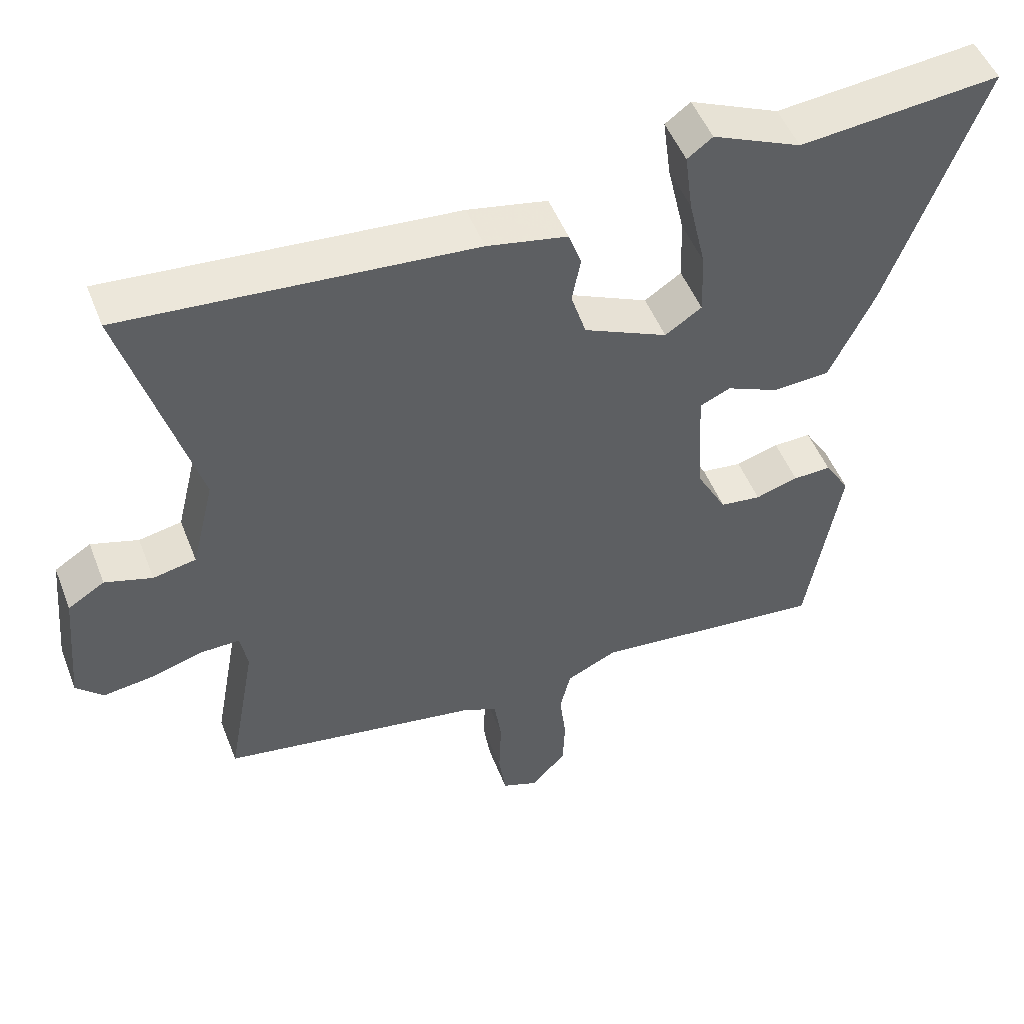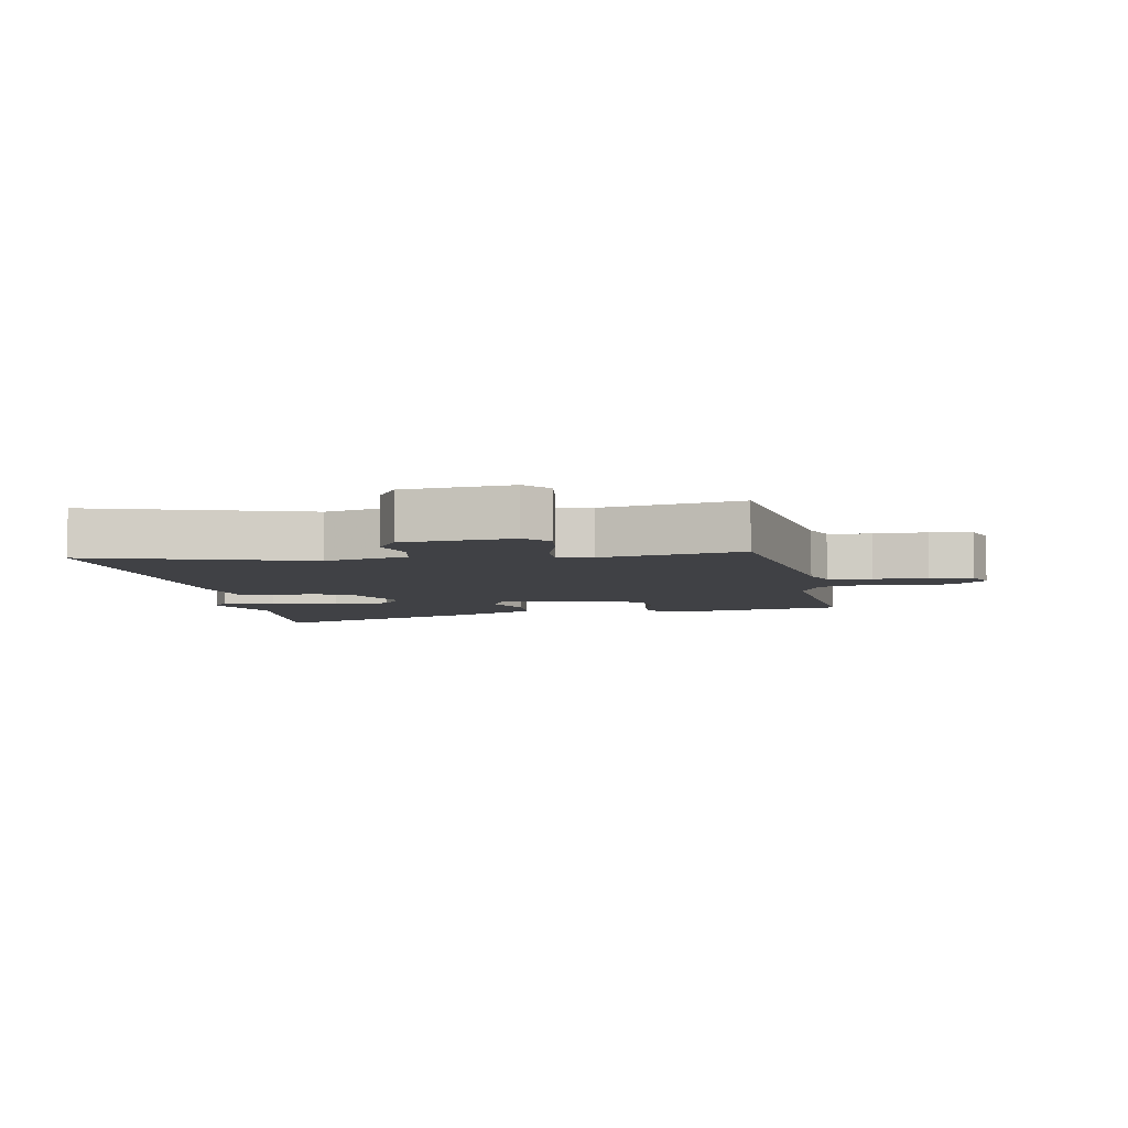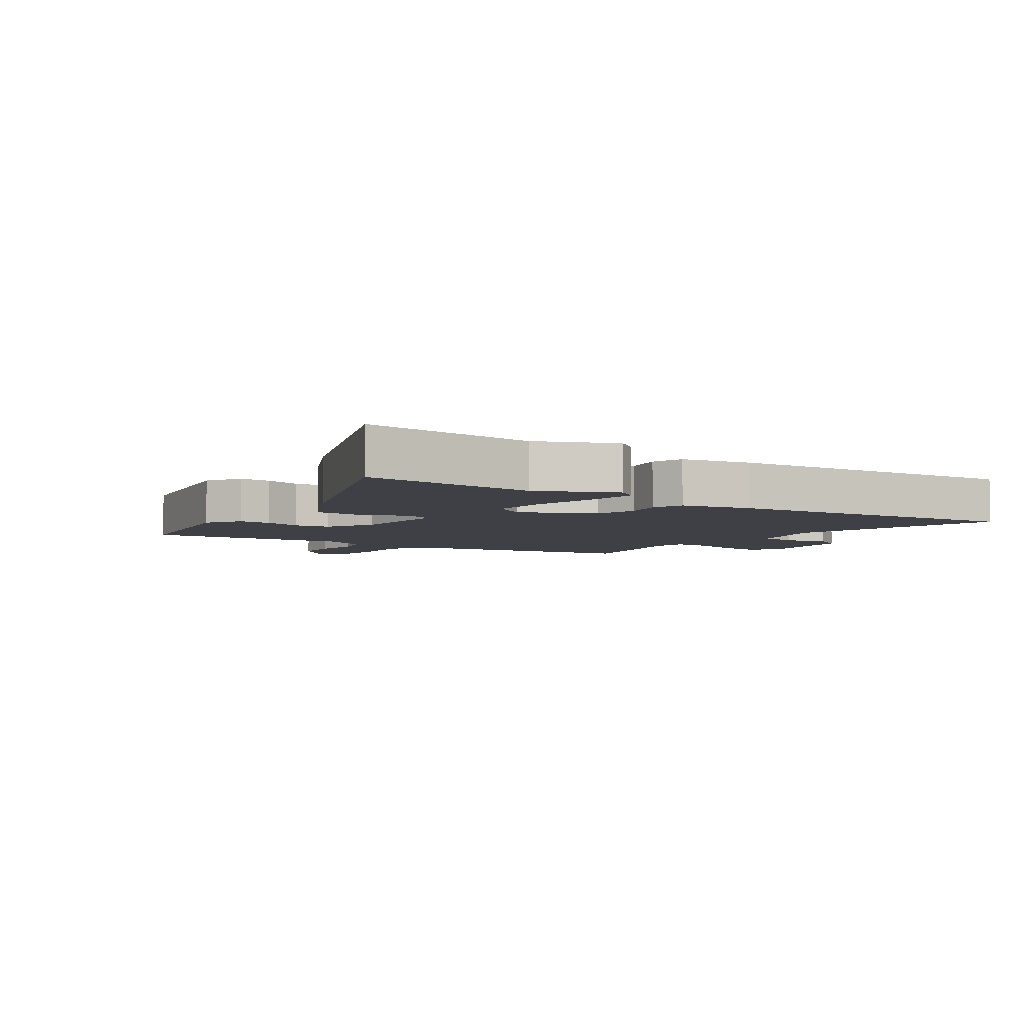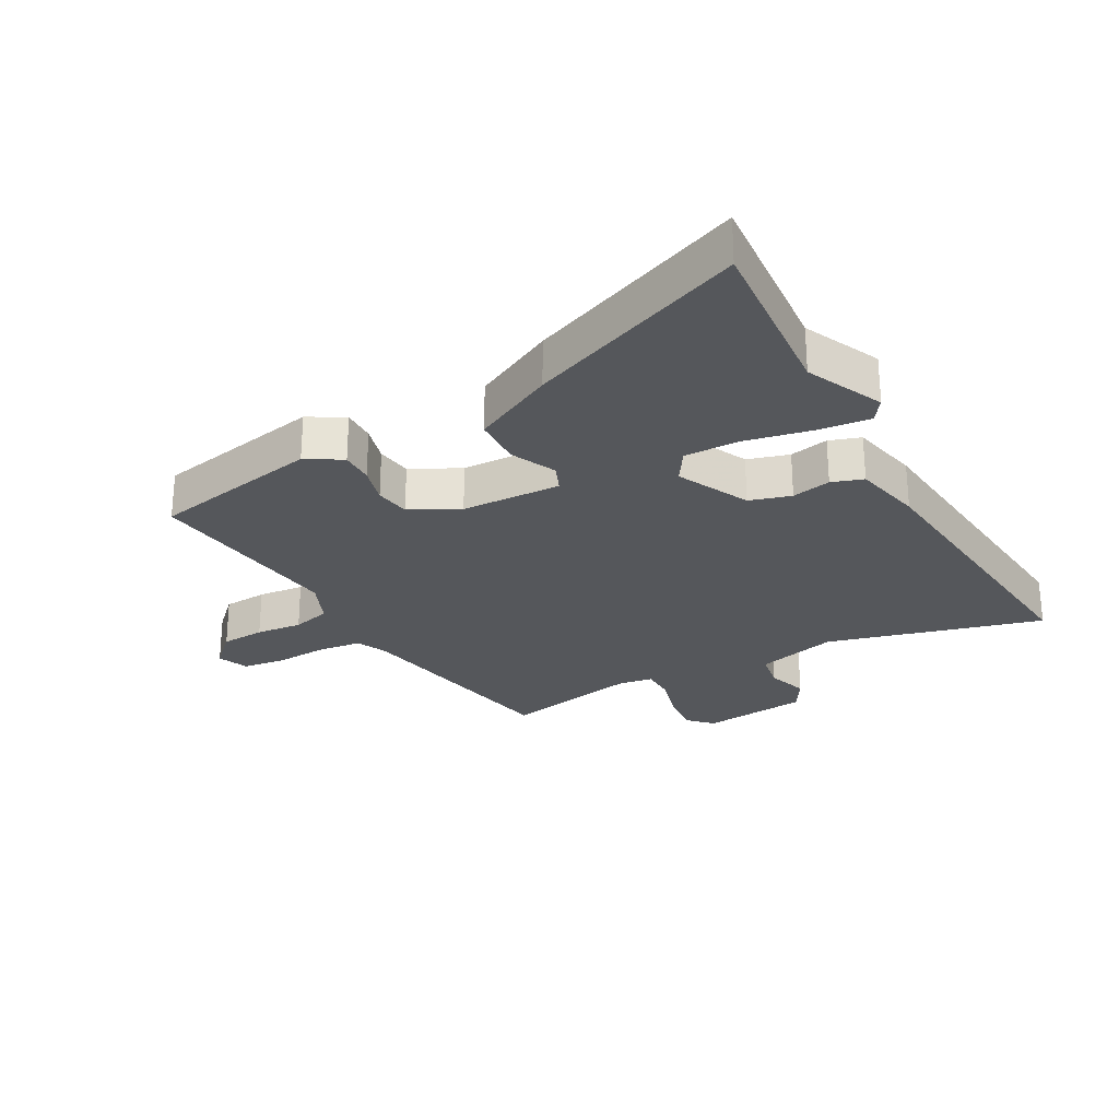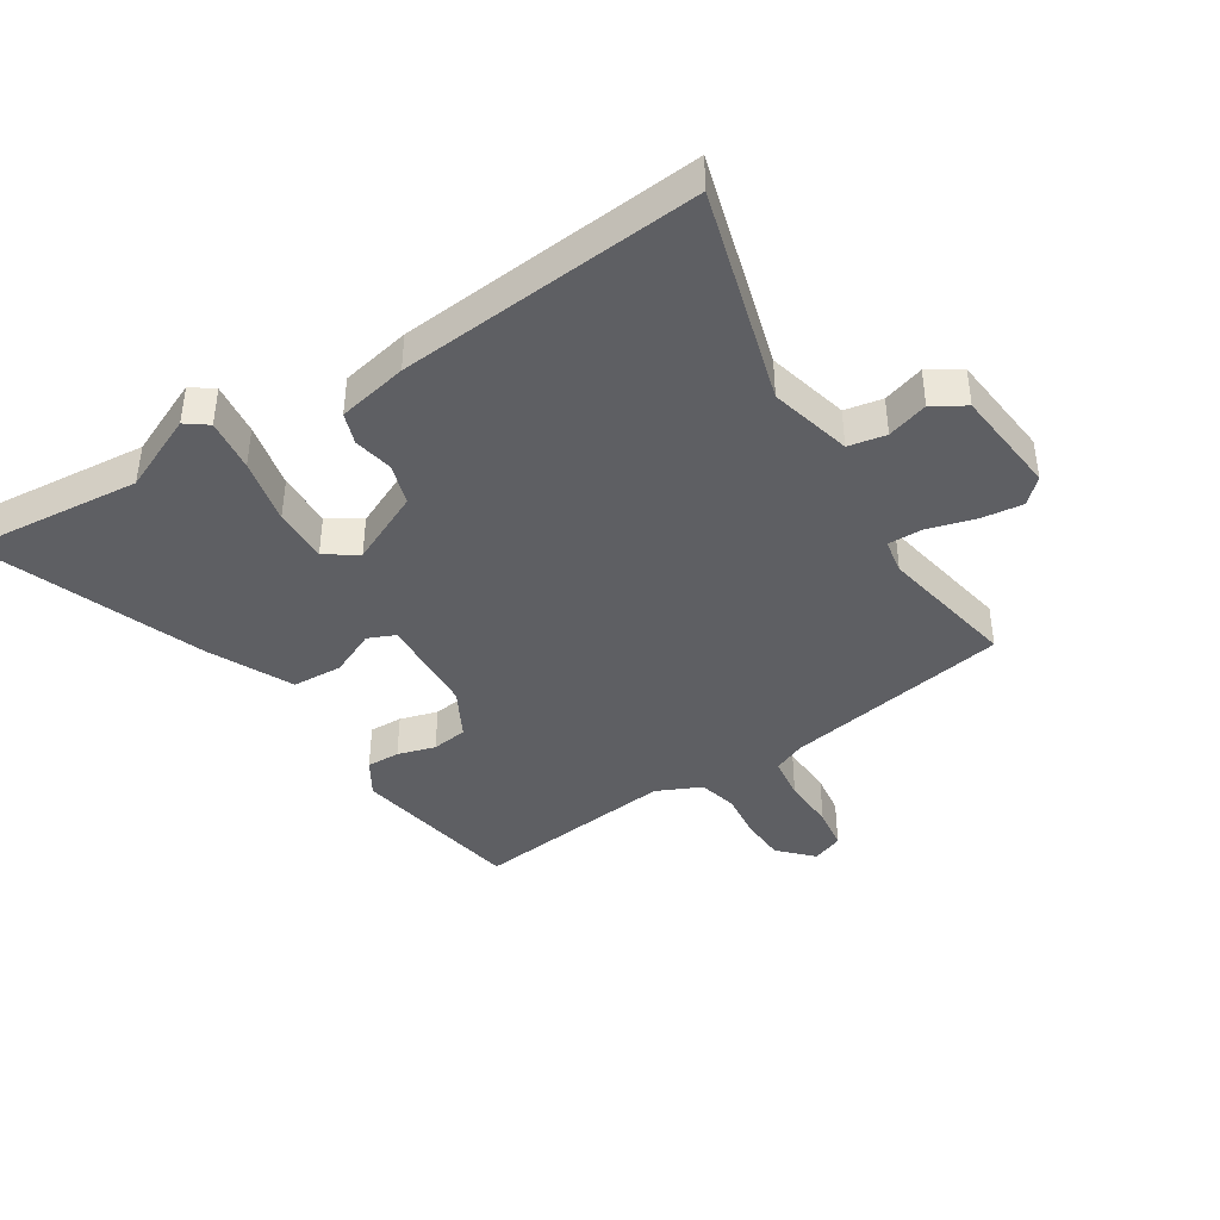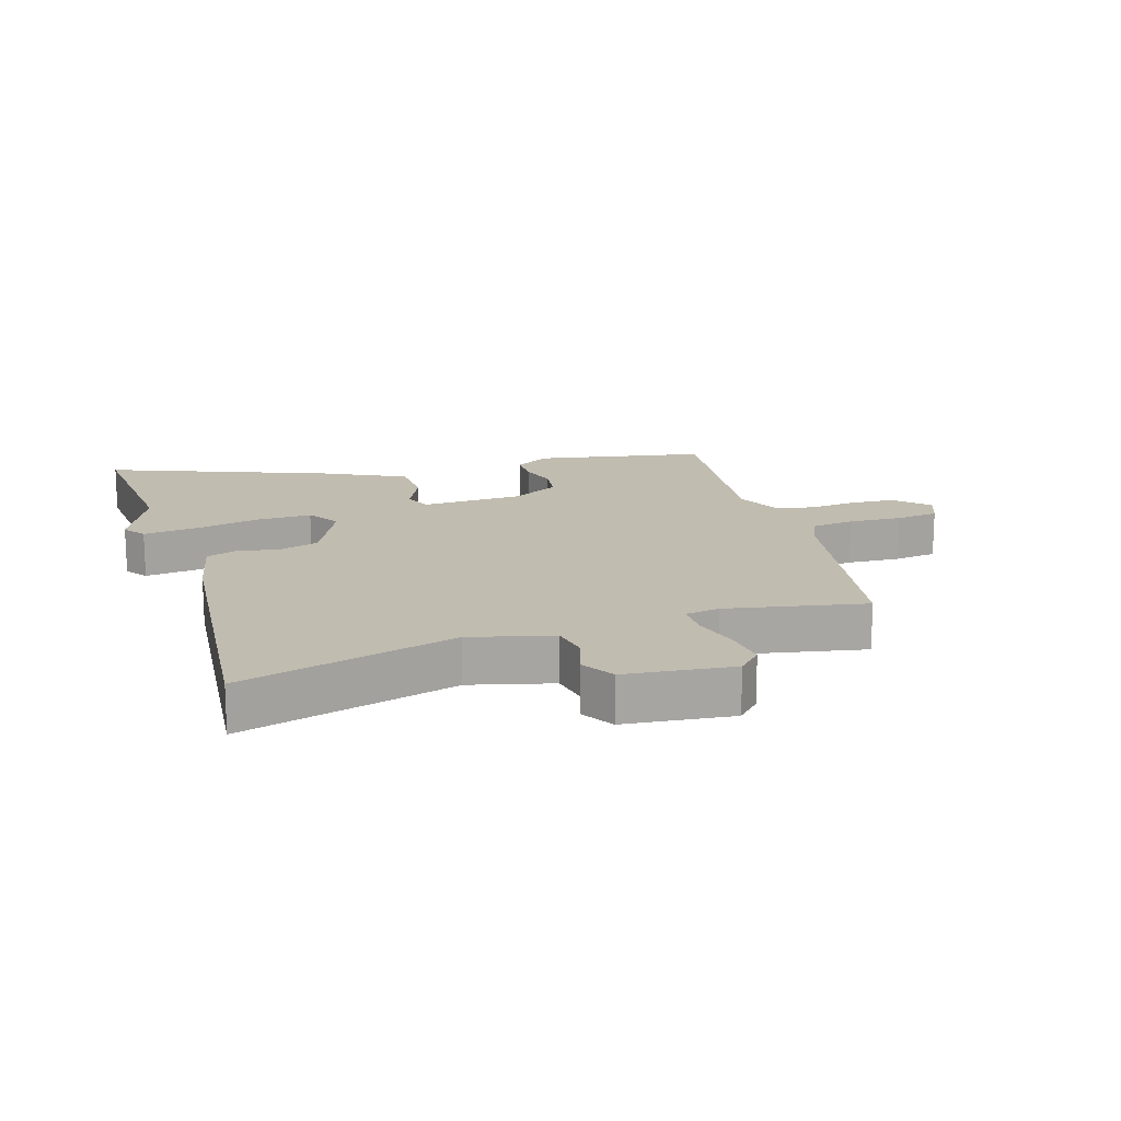
<metadata>
{"format":"obj","ext":"obj","renderer":"f3d","projection":"perspective","resolution":1024,"background":"white","views":[{"elev":50.1,"azim":159.0,"up":"+Z"},{"elev":-5.9,"azim":99.8,"up":"+Y"},{"elev":-5.2,"azim":-34.0,"up":"+Y"},{"elev":-26.6,"azim":-59.9,"up":"+Y"},{"elev":-41.5,"azim":32.9,"up":"+Y"},{"elev":16.4,"azim":73.5,"up":"+Y"}]}
</metadata>
<code>
v 0.574 0.07 0.493
v 0.474 0.07 0.151
v 0.506 0.07 0.02
v 0.566 0.07 0.008
v 0.632 0.07 0.028
v 0.683 0.07 -0.004
v 0.699 0.07 -0.176
v 0.661 0.07 -0.212
v 0.593 0.07 -0.203
v 0.518 0.07 -0.181
v 0.463 0.07 -0.18
v 0.453 0.07 -0.235
v 0.493 0.07 -0.456
v 0.132 0.07 -0.515
v 0.082 0.07 -0.536
v 0.072 0.07 -0.605
v 0.075 0.07 -0.69
v 0.065 0.07 -0.758
v 0.015 0.07 -0.777
v -0.034 0.07 -0.725
v -0.037 0.07 -0.654
v -0.028 0.07 -0.58
v -0.043 0.07 -0.518
v -0.114 0.07 -0.485
v -0.438 0.07 -0.517
v -0.485 0.07 -0.244
v -0.45 0.07 -0.188
v -0.397 0.07 -0.19
v -0.337 0.07 -0.208
v -0.28 0.07 -0.201
v -0.238 0.07 -0.124
v -0.229 0.07 0.036
v -0.272 0.07 0.055
v -0.345 0.07 0.023
v -0.425 0.07 0.028
v -0.488 0.07 0.16
v -0.619 0.07 0.512
v -0.339 0.07 0.484
v -0.215 0.07 0.538
v -0.18 0.07 0.512
v -0.191 0.07 0.428
v -0.215 0.07 0.323
v -0.218 0.07 0.235
v -0.167 0.07 0.201
v -0.05 0.07 0.254
v -0.029 0.07 0.32
v -0.041 0.07 0.383
v -0.023 0.07 0.433
v 0.089 0.07 0.455
v 0.574 0 0.493
v 0.474 0 0.151
v 0.506 0 0.02
v 0.566 0 0.008
v 0.632 0 0.028
v 0.683 0 -0.004
v 0.699 0 -0.176
v 0.661 0 -0.212
v 0.593 0 -0.203
v 0.518 0 -0.181
v 0.463 0 -0.18
v 0.453 0 -0.235
v 0.493 0 -0.456
v 0.132 0 -0.515
v 0.082 0 -0.536
v 0.072 0 -0.605
v 0.075 0 -0.69
v 0.065 0 -0.758
v 0.015 0 -0.777
v -0.034 0 -0.725
v -0.037 0 -0.654
v -0.028 0 -0.58
v -0.043 0 -0.518
v -0.114 0 -0.485
v -0.438 0 -0.517
v -0.485 0 -0.244
v -0.45 0 -0.188
v -0.397 0 -0.19
v -0.337 0 -0.208
v -0.28 0 -0.201
v -0.238 0 -0.124
v -0.229 0 0.036
v -0.272 0 0.055
v -0.345 0 0.023
v -0.425 0 0.028
v -0.488 0 0.16
v -0.619 0 0.512
v -0.339 0 0.484
v -0.215 0 0.538
v -0.18 0 0.512
v -0.191 0 0.428
v -0.215 0 0.323
v -0.218 0 0.235
v -0.167 0 0.201
v -0.05 0 0.254
v -0.029 0 0.32
v -0.041 0 0.383
v -0.023 0 0.433
v 0.089 0 0.455
f 46 47 48 49
f 45 46 49 1
f 44 45 1 2
f 39 40 41 42
f 38 39 42 43
f 37 38 43
f 36 37 43
f 33 34 35 36
f 32 33 36 43
f 26 27 28 29
f 24 25 26 29
f 23 24 29 30
f 19 20 21 22
f 17 18 19 22
f 16 17 22 23
f 15 16 23 30
f 12 13 14
f 11 12 14 15
f 7 8 9 10
f 7 10 11
f 4 5 6 7
f 3 4 7 11
f 44 2 3 11
f 32 43 44
f 31 32 44 11
f 11 15 30 31
f 98 97 96 95
f 50 98 95 94
f 51 50 94 93
f 91 90 89 88
f 92 91 88 87
f 92 87 86
f 92 86 85
f 85 84 83 82
f 92 85 82 81
f 78 77 76 75
f 78 75 74 73
f 79 78 73 72
f 71 70 69 68
f 71 68 67 66
f 72 71 66 65
f 79 72 65 64
f 63 62 61
f 64 63 61 60
f 59 58 57 56
f 60 59 56
f 56 55 54 53
f 60 56 53 52
f 60 52 51 93
f 93 92 81
f 60 93 81 80
f 80 79 64 60
f 1 50 51 2
f 2 51 52 3
f 3 52 53 4
f 4 53 54 5
f 5 54 55 6
f 6 55 56 7
f 7 56 57 8
f 8 57 58 9
f 9 58 59 10
f 10 59 60 11
f 11 60 61 12
f 12 61 62 13
f 13 62 63 14
f 14 63 64 15
f 15 64 65 16
f 16 65 66 17
f 17 66 67 18
f 18 67 68 19
f 19 68 69 20
f 20 69 70 21
f 21 70 71 22
f 22 71 72 23
f 23 72 73 24
f 24 73 74 25
f 25 74 75 26
f 26 75 76 27
f 27 76 77 28
f 28 77 78 29
f 29 78 79 30
f 30 79 80 31
f 31 80 81 32
f 32 81 82 33
f 33 82 83 34
f 34 83 84 35
f 35 84 85 36
f 36 85 86 37
f 37 86 87 38
f 38 87 88 39
f 39 88 89 40
f 40 89 90 41
f 41 90 91 42
f 42 91 92 43
f 43 92 93 44
f 44 93 94 45
f 45 94 95 46
f 46 95 96 47
f 47 96 97 48
f 48 97 98 49
f 49 98 50 1

</code>
